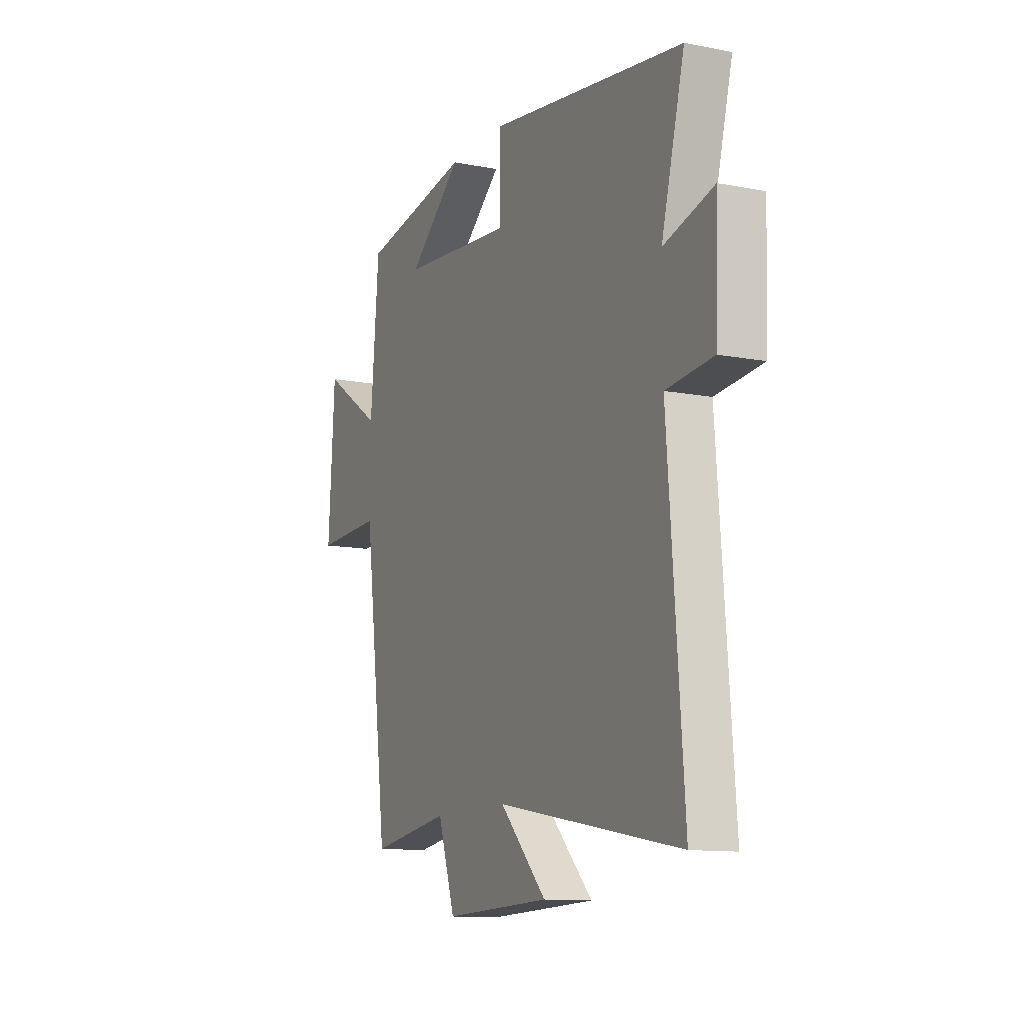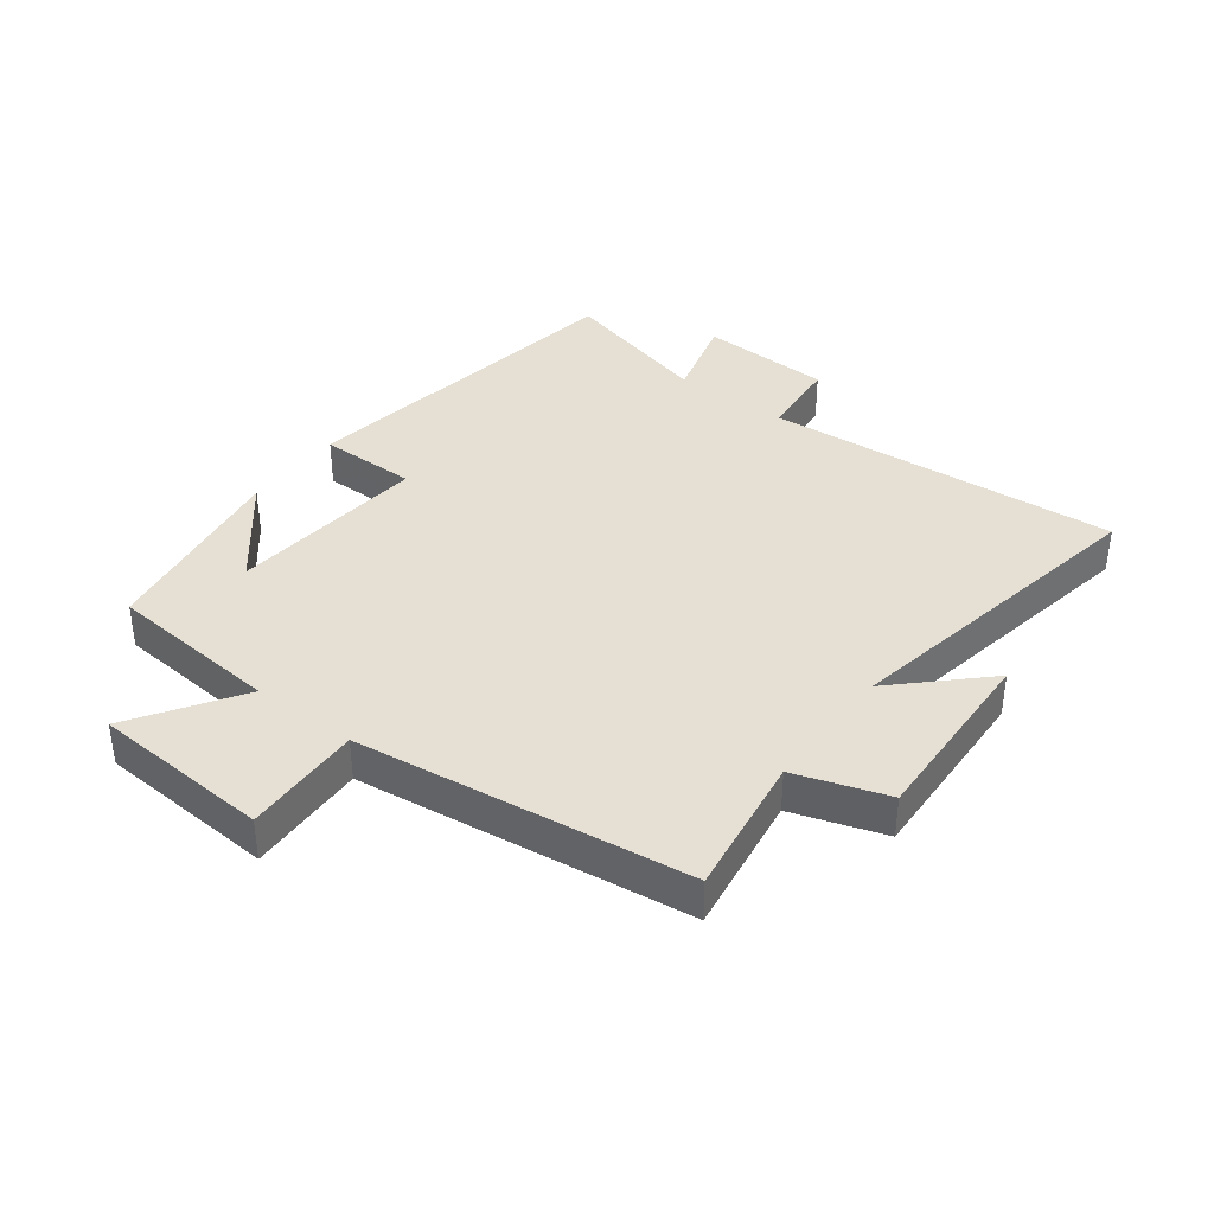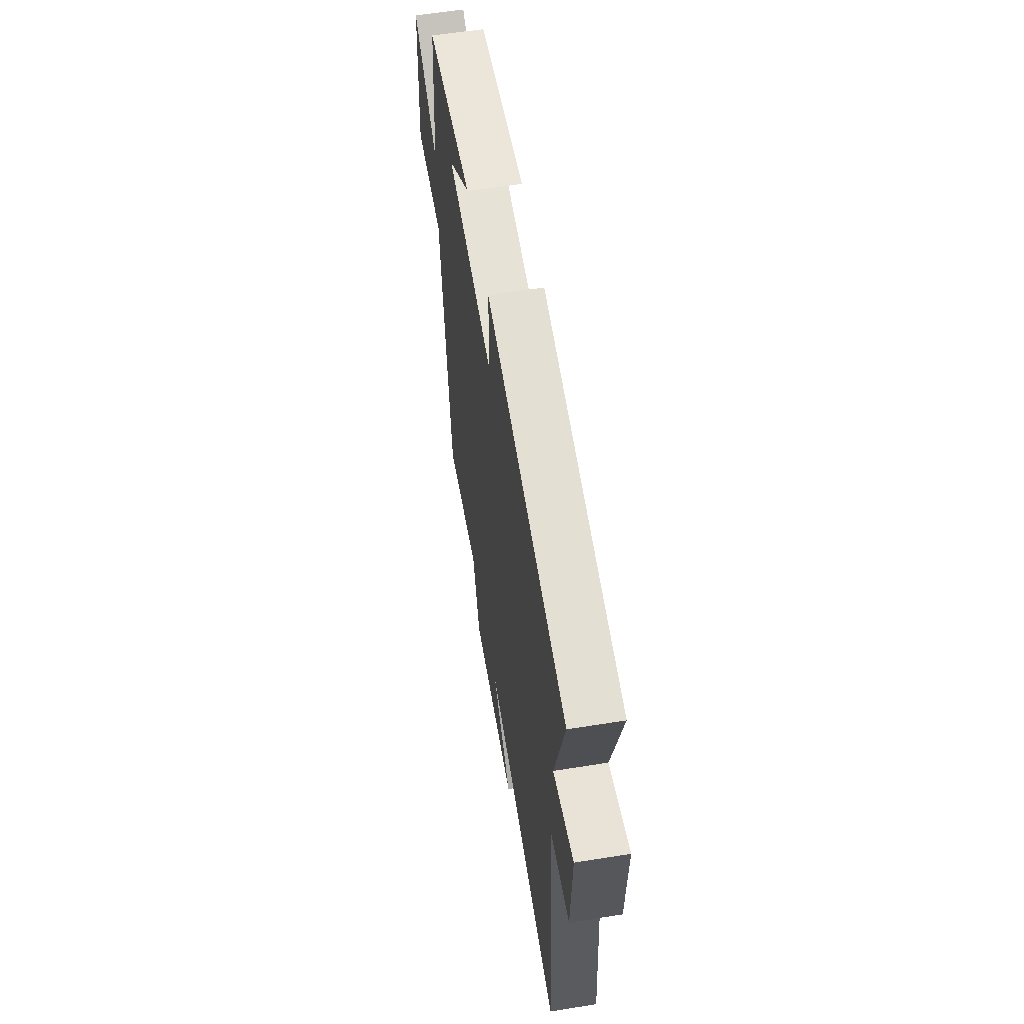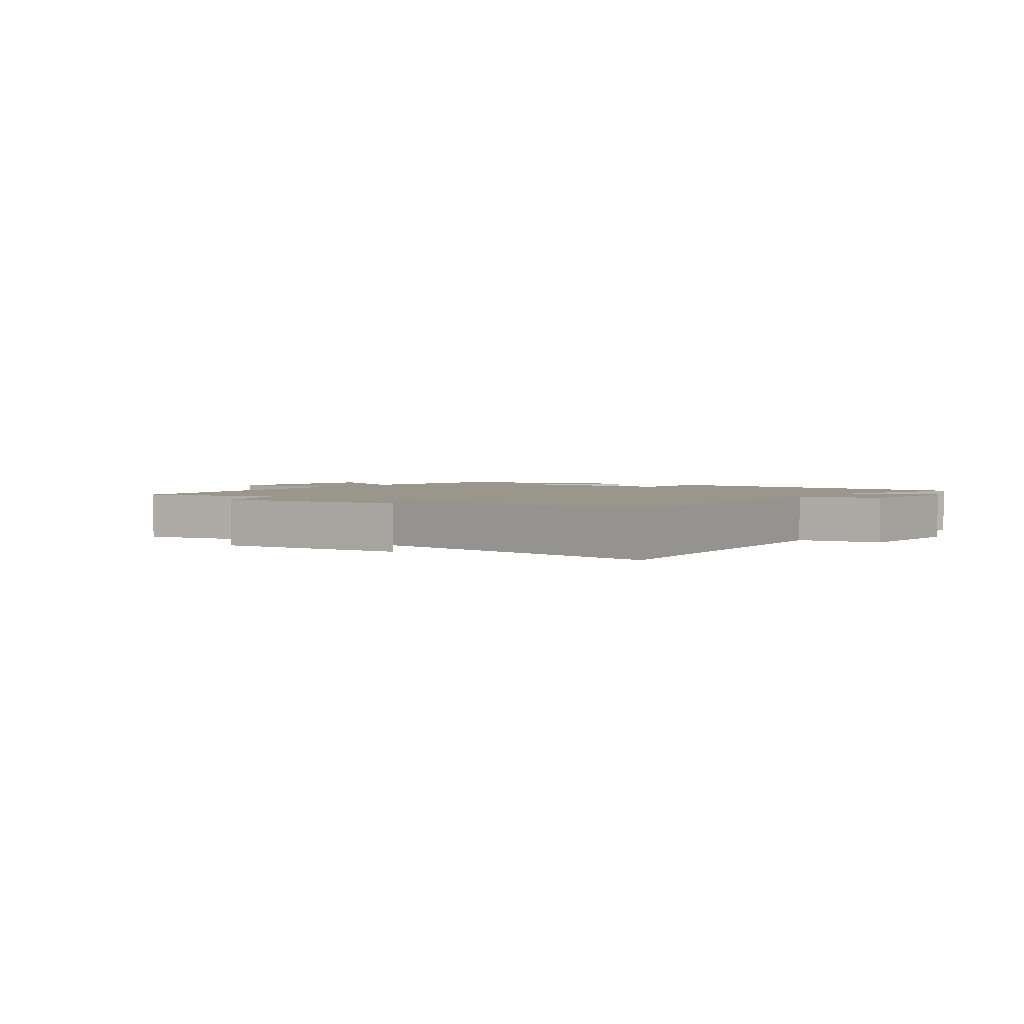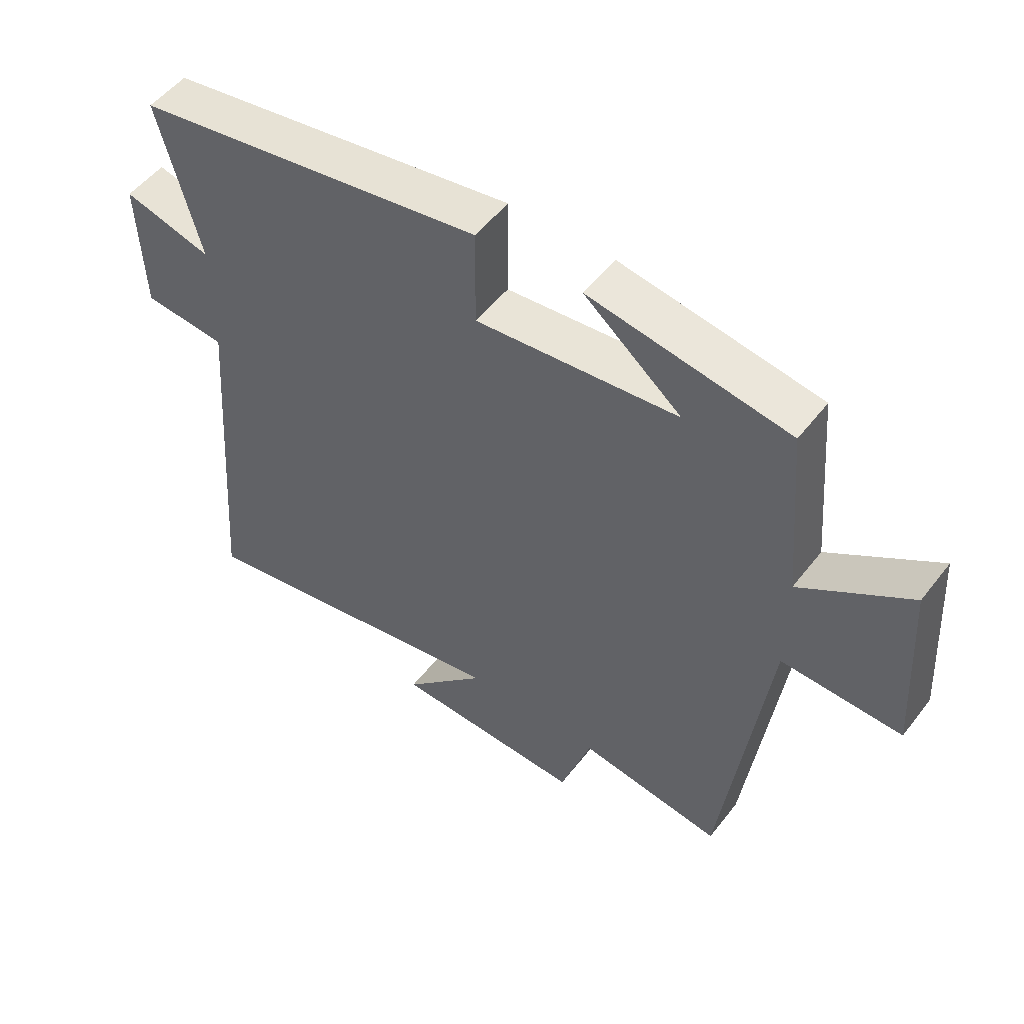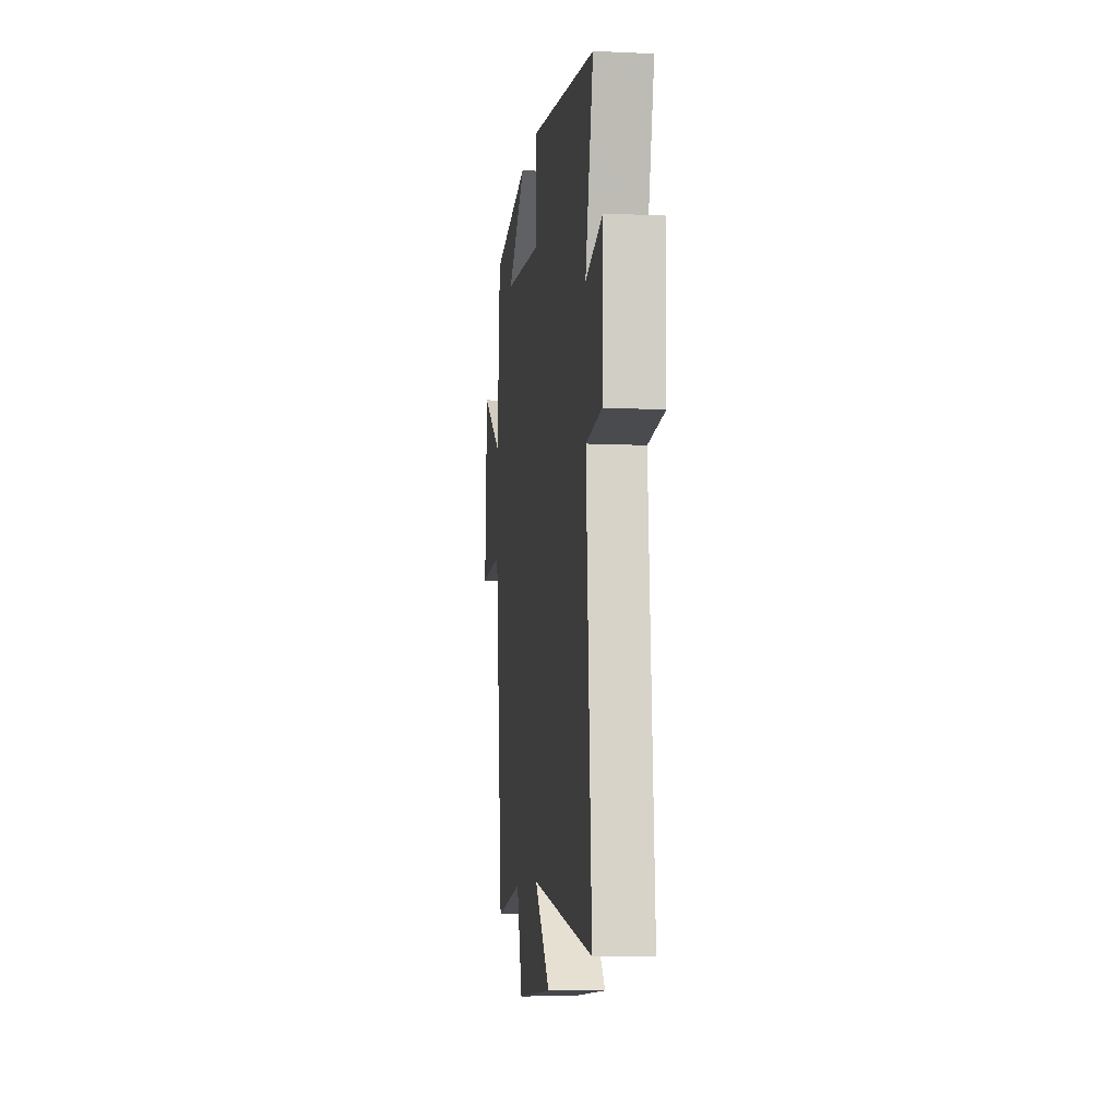
<metadata>
{"format":"obj","ext":"obj","renderer":"f3d","projection":"perspective","resolution":1024,"background":"white","views":[{"elev":-11.9,"azim":-114.9,"up":"+Z"},{"elev":38.0,"azim":127.2,"up":"+Y"},{"elev":58.6,"azim":-99.4,"up":"+Z"},{"elev":2.3,"azim":-145.5,"up":"+Y"},{"elev":51.9,"azim":36.6,"up":"+Z"},{"elev":-8.7,"azim":-97.1,"up":"+Z"}]}
</metadata>
<code>
v -0.544 0.07 -0.594
v -0.5 0.07 -0.023
v -0.633 0.07 -0.01
v -0.641 0.07 0.204
v -0.5 0.07 0.165
v -0.566 0.07 0.415
v -0.007 0.07 0.5
v -0.008 0.07 0.342
v 0.314 0.07 0.372
v 0.159 0.07 0.5
v 0.476 0.07 0.447
v 0.5 0.07 0.167
v 0.673 0.07 0.28
v 0.691 0.07 -0.008
v 0.5 0.07 -0.001
v 0.43 0.07 -0.535
v 0.201 0.07 -0.5
v 0.152 0.07 -0.648
v -0.152 0.07 -0.636
v -0.019 0.07 -0.5
v -0.544 0 -0.594
v -0.5 0 -0.023
v -0.633 0 -0.01
v -0.641 0 0.204
v -0.5 0 0.165
v -0.566 0 0.415
v -0.007 0 0.5
v -0.008 0 0.342
v 0.314 0 0.372
v 0.159 0 0.5
v 0.476 0 0.447
v 0.5 0 0.167
v 0.673 0 0.28
v 0.691 0 -0.008
v 0.5 0 -0.001
v 0.43 0 -0.535
v 0.201 0 -0.5
v 0.152 0 -0.648
v -0.152 0 -0.636
v -0.019 0 -0.5
f 17 18 19 20
f 15 16 17
f 15 17 20
f 12 13 14 15
f 9 10 11
f 9 11 12 15
f 5 6 7 8
f 5 8 9 15
f 2 3 4 5
f 15 20 1 2
f 2 5 15
f 40 39 38 37
f 37 36 35
f 40 37 35
f 35 34 33 32
f 31 30 29
f 35 32 31 29
f 28 27 26 25
f 35 29 28 25
f 25 24 23 22
f 22 21 40 35
f 35 25 22
f 1 21 22 2
f 2 22 23 3
f 3 23 24 4
f 4 24 25 5
f 5 25 26 6
f 6 26 27 7
f 7 27 28 8
f 8 28 29 9
f 9 29 30 10
f 10 30 31 11
f 11 31 32 12
f 12 32 33 13
f 13 33 34 14
f 14 34 35 15
f 15 35 36 16
f 16 36 37 17
f 17 37 38 18
f 18 38 39 19
f 19 39 40 20
f 20 40 21 1

</code>
